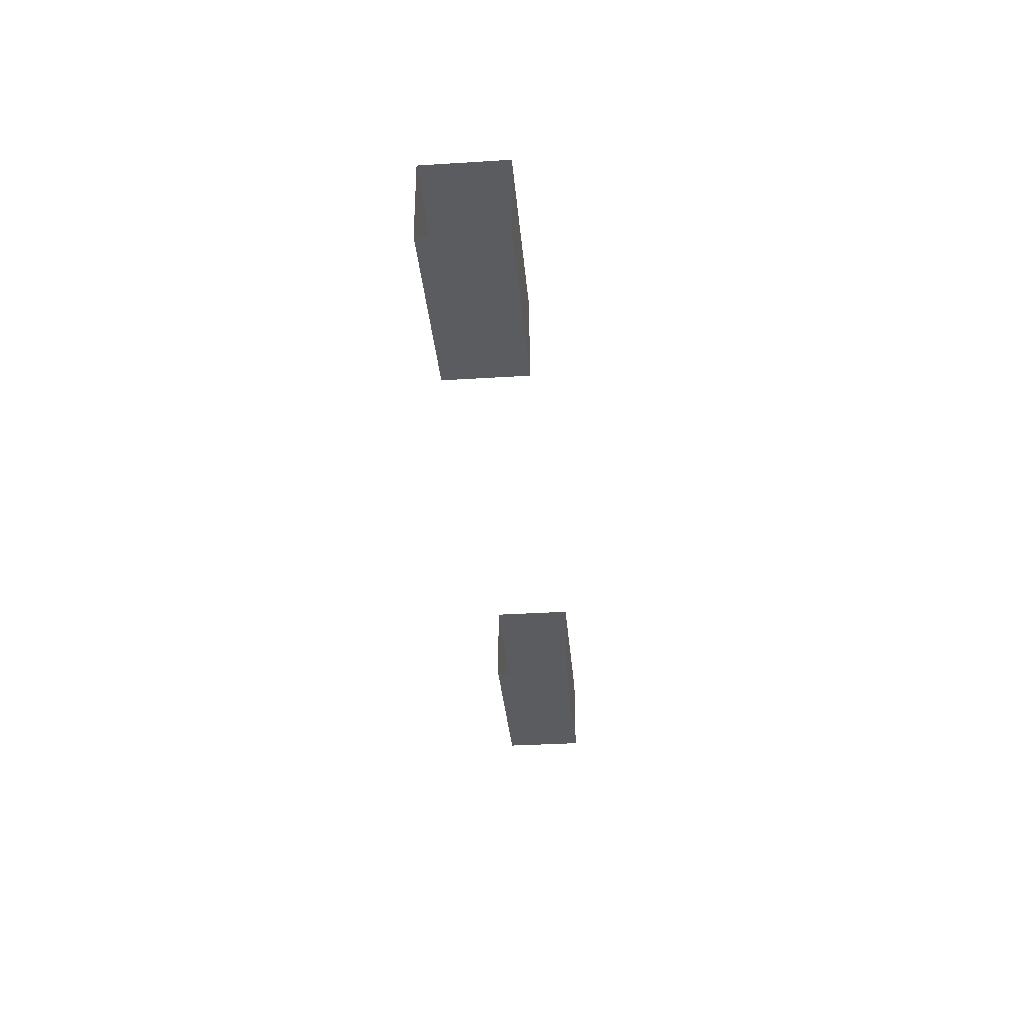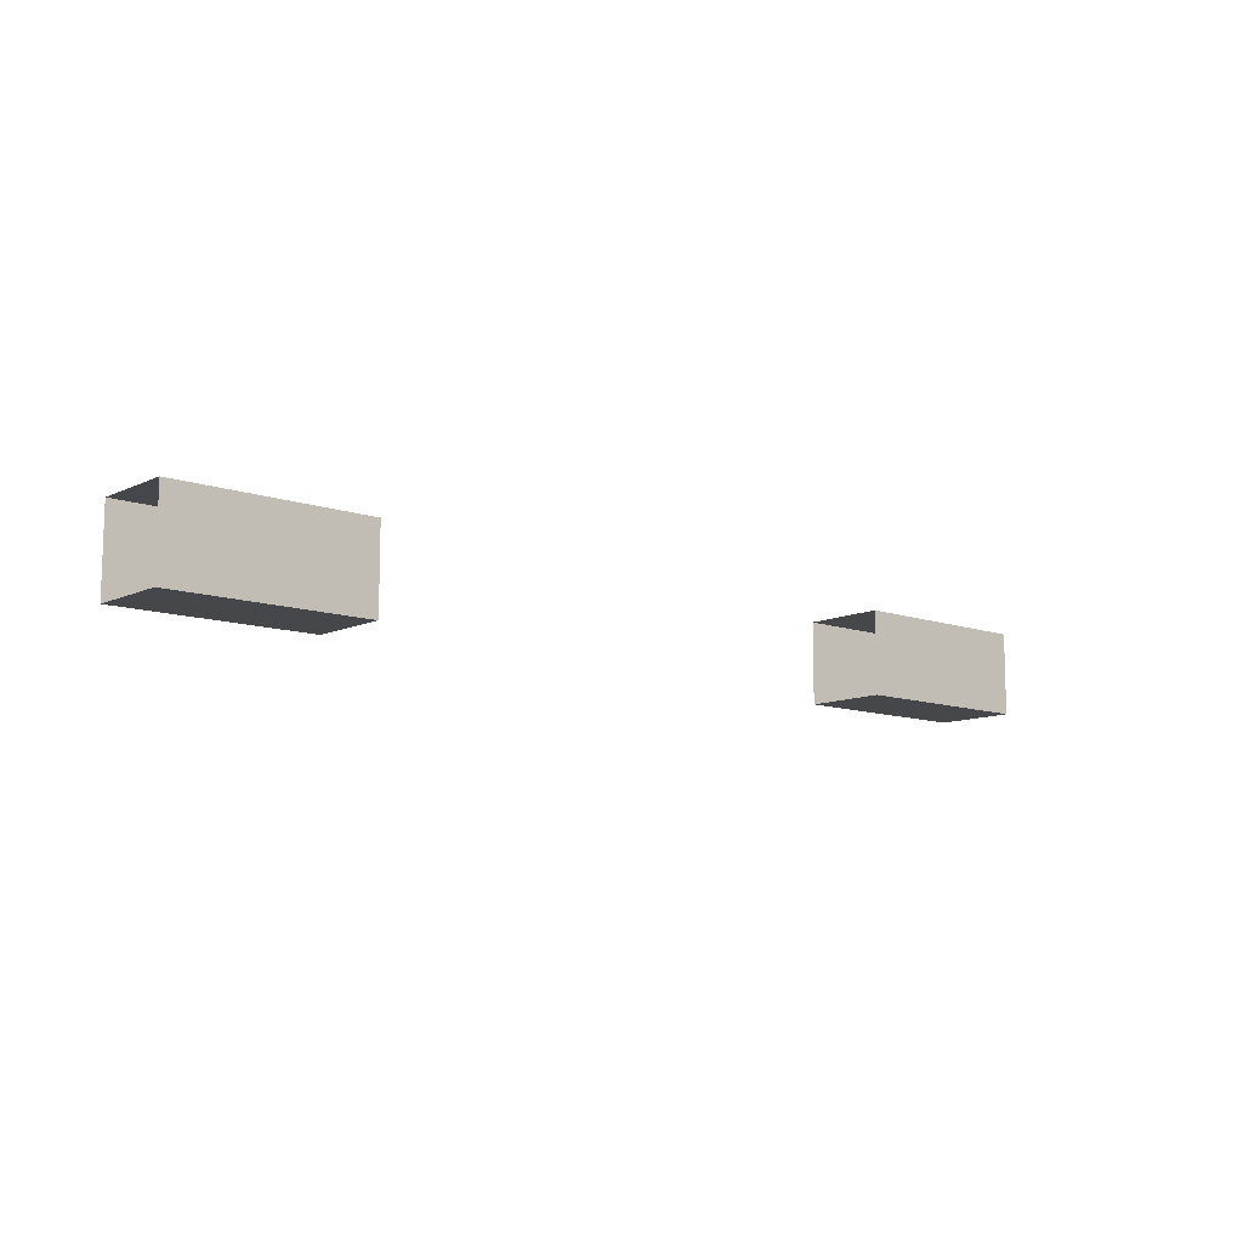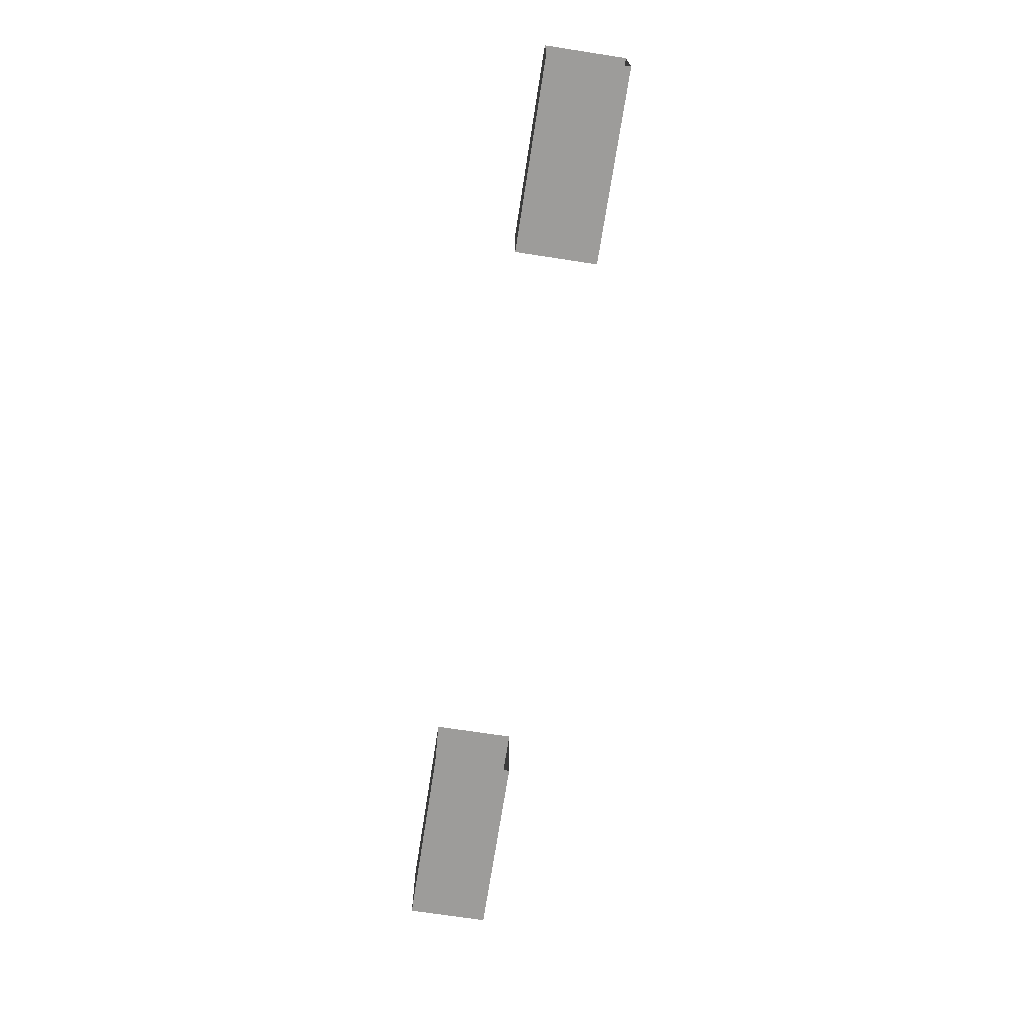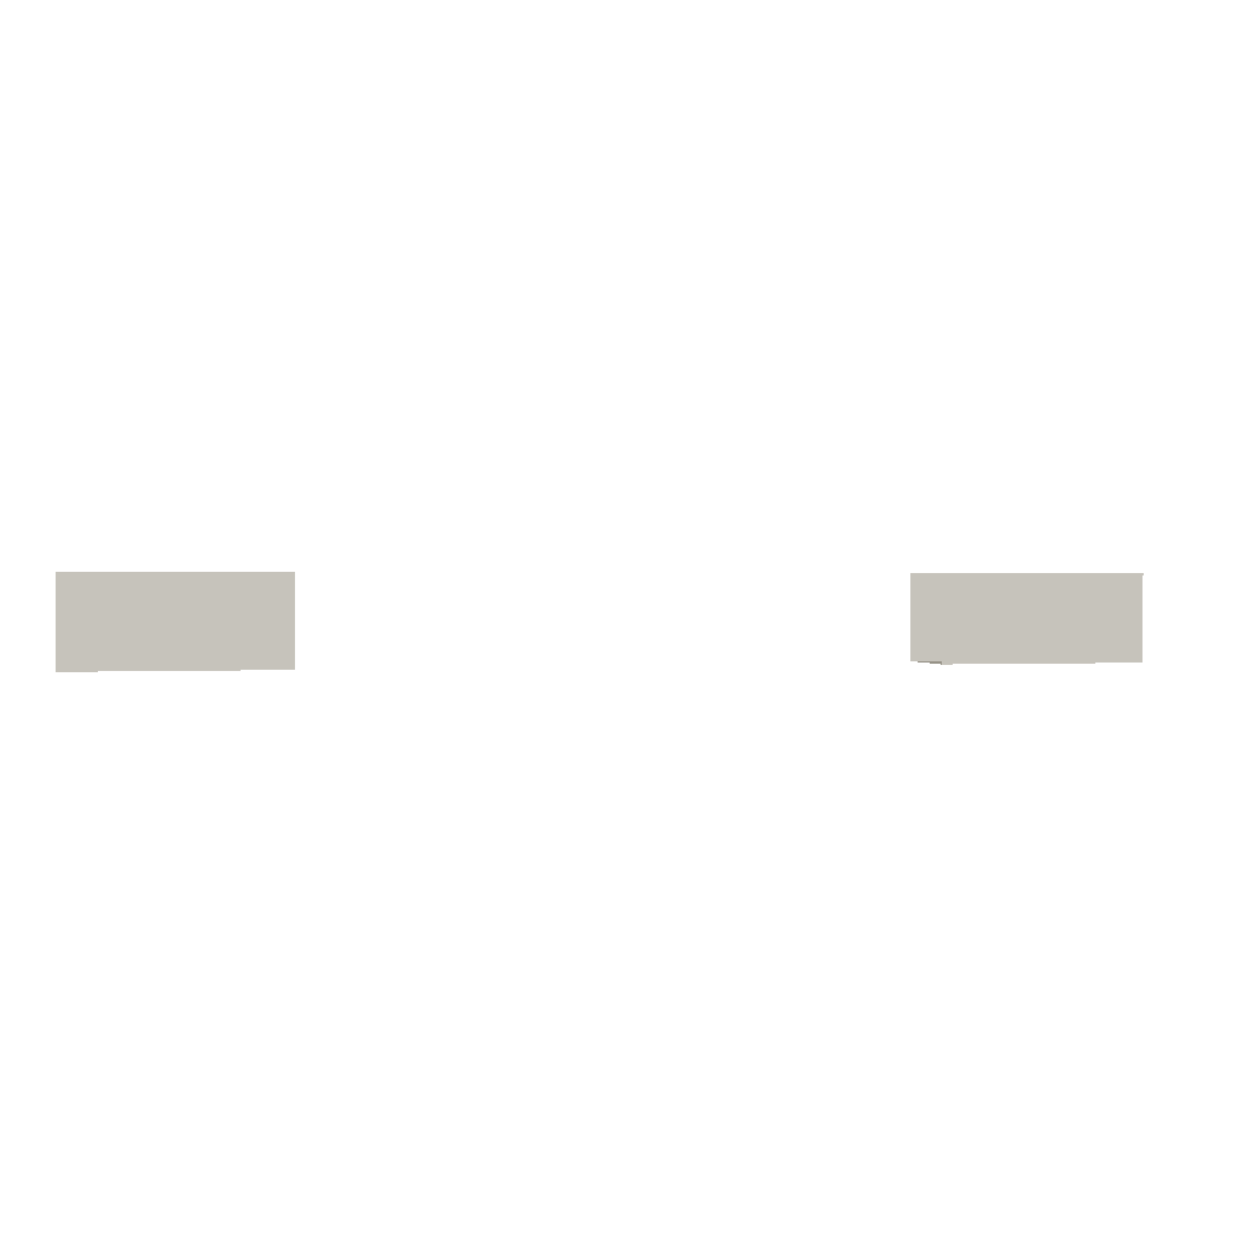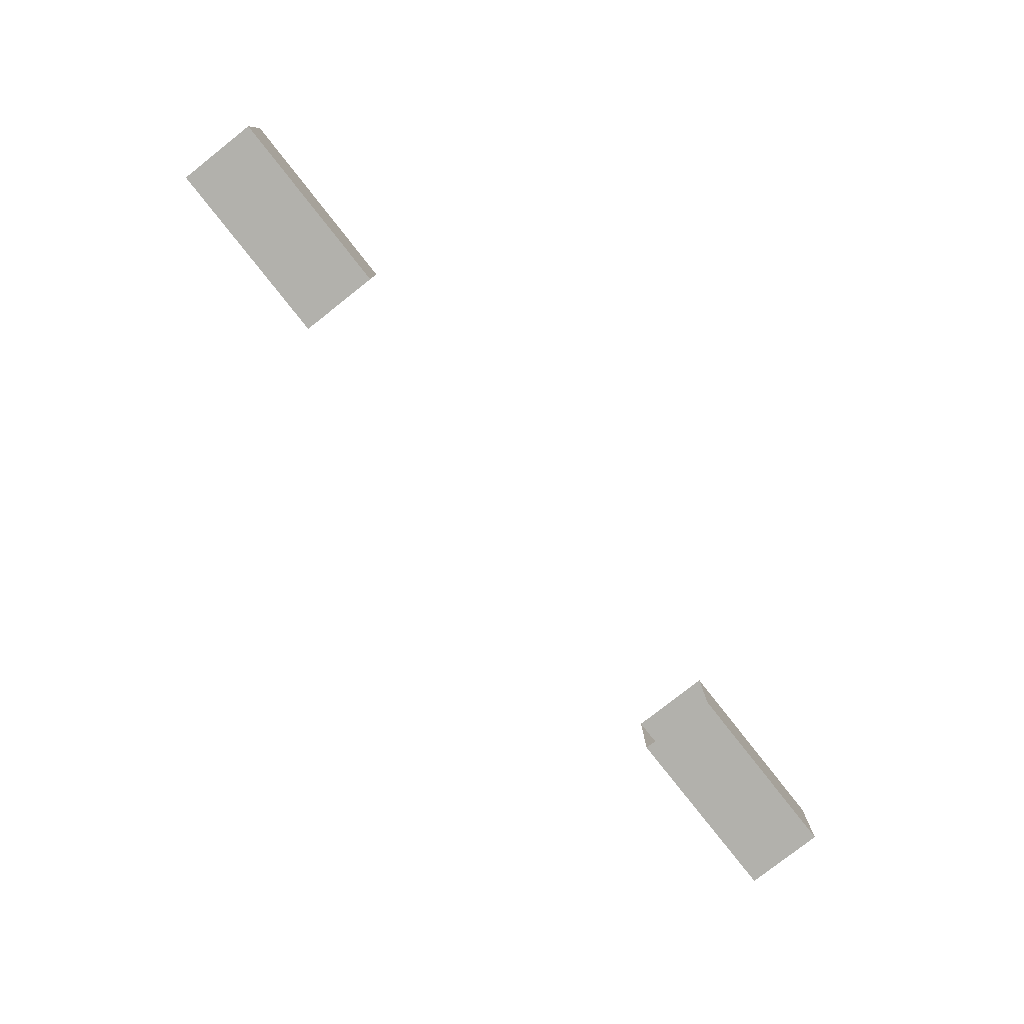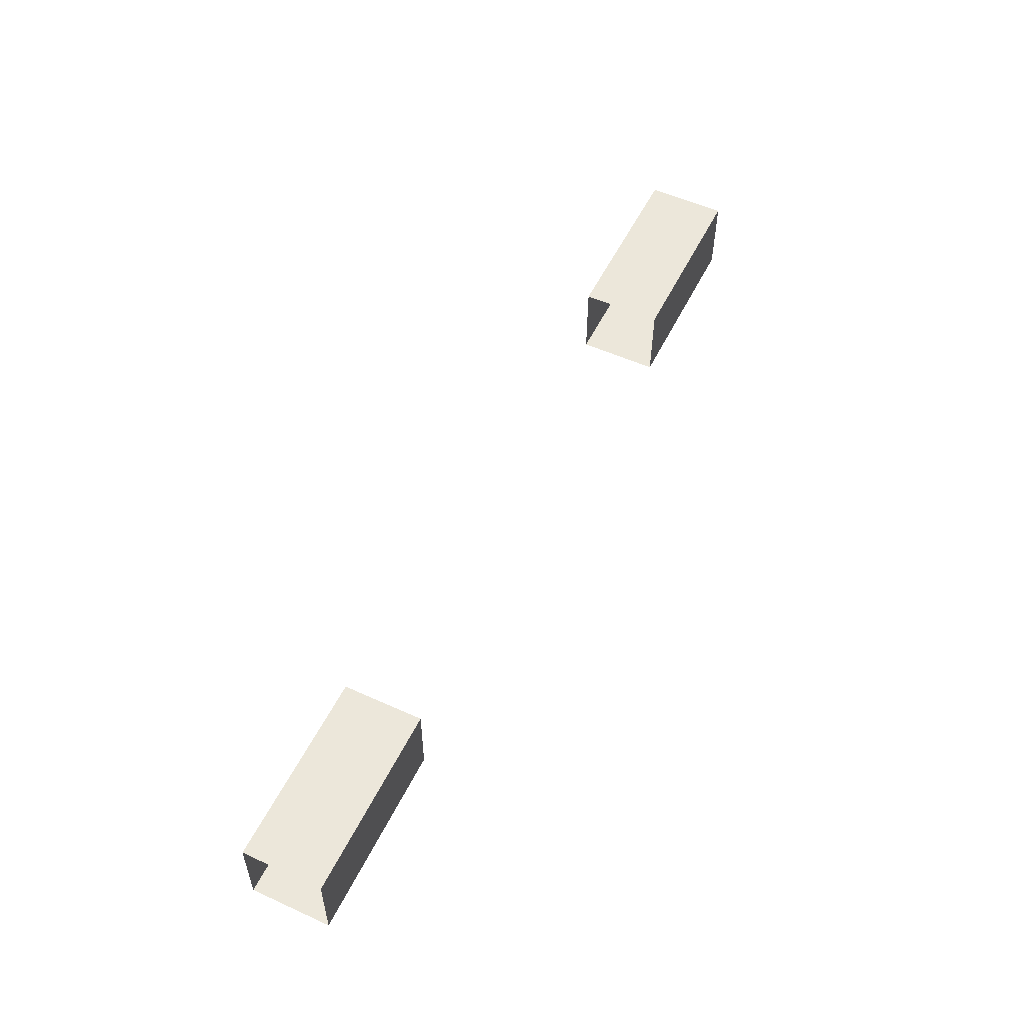
<metadata>
{"format":"obj","ext":"obj","renderer":"f3d","projection":"perspective","resolution":1024,"background":"white","views":[{"elev":-33.6,"azim":94.9,"up":"+Y"},{"elev":-10.8,"azim":138.9,"up":"+Z"},{"elev":-70.1,"azim":-98.8,"up":"+Z"},{"elev":1.0,"azim":-11.9,"up":"+Z"},{"elev":-78.9,"azim":-51.8,"up":"+Y"},{"elev":53.9,"azim":-64.2,"up":"+Y"}]}
</metadata>
<code>
v  -121.4 9.72 122.7
v  -132.8 9.72 122.7
v  -132.8 4.891 122.7
v  -121.4 4.891 122.7
v  -132.8 9.72 117.9
v  -121.4 9.72 117.9
v  -121.4 4.891 117.9
v  -132.8 4.891 117.9
v  -87.76 9.72 122.7
v  -76.37 9.72 122.7
v  -76.37 9.72 117.9
v  -87.76 9.72 117.9
v  -87.76 4.891 122.7
v  -76.37 4.891 122.7
v  -76.37 4.891 117.9
v  -87.76 4.891 117.9
o corridor01
g corridor01
f 1 2 3
f 3 4 1
f 5 6 7
f 7 8 5
f 9 10 11
f 11 12 9
f 10 9 13
f 13 14 10
f 12 11 15
f 15 16 12
f 14 13 16
f 16 15 14
f 2 1 6
f 6 5 2
f 4 3 8
f 8 7 4

</code>
